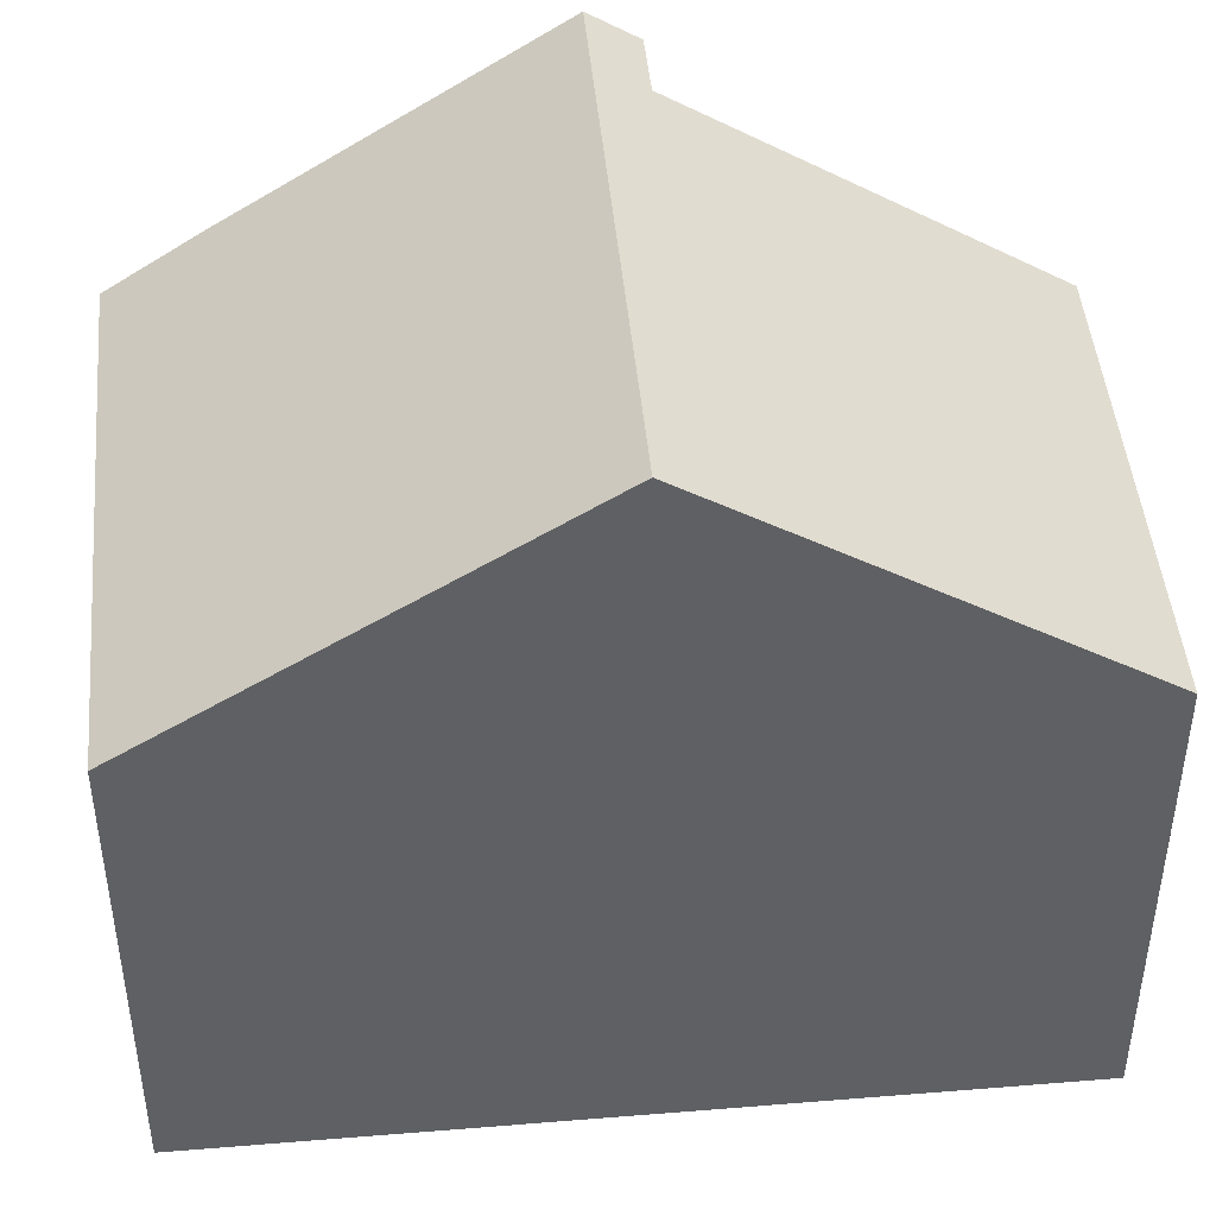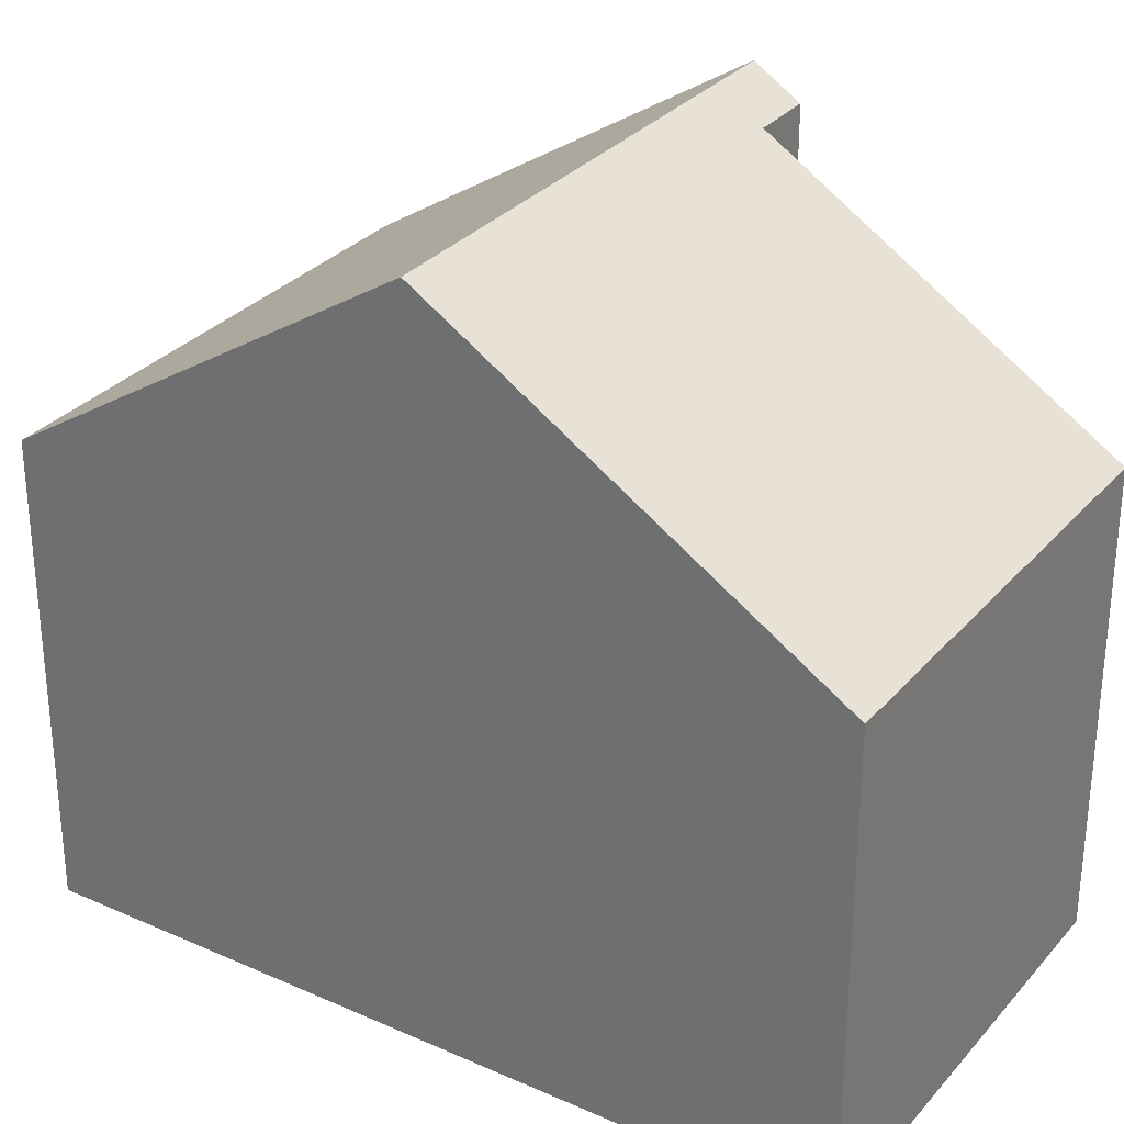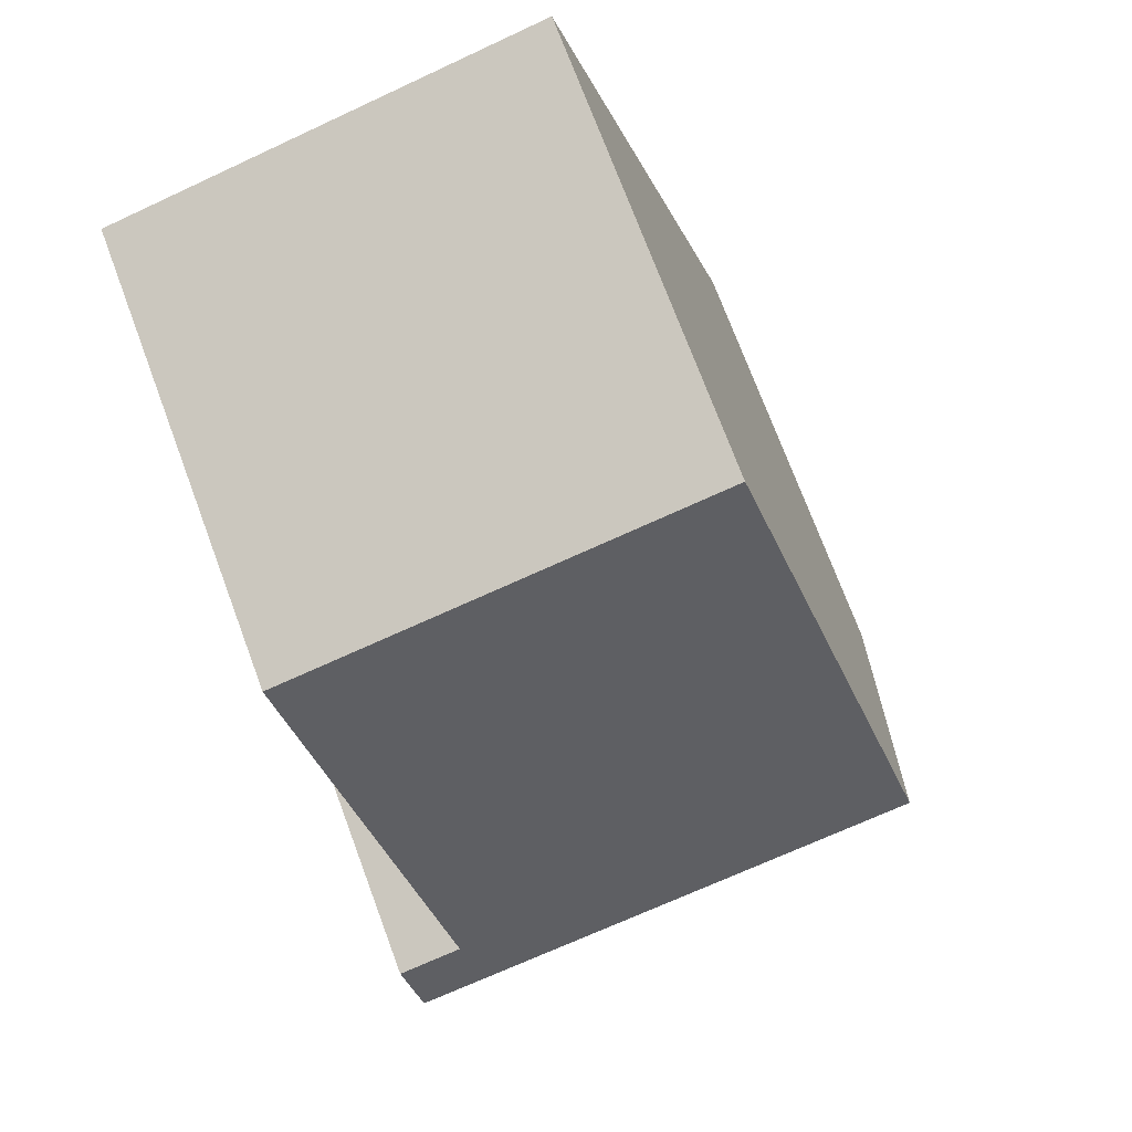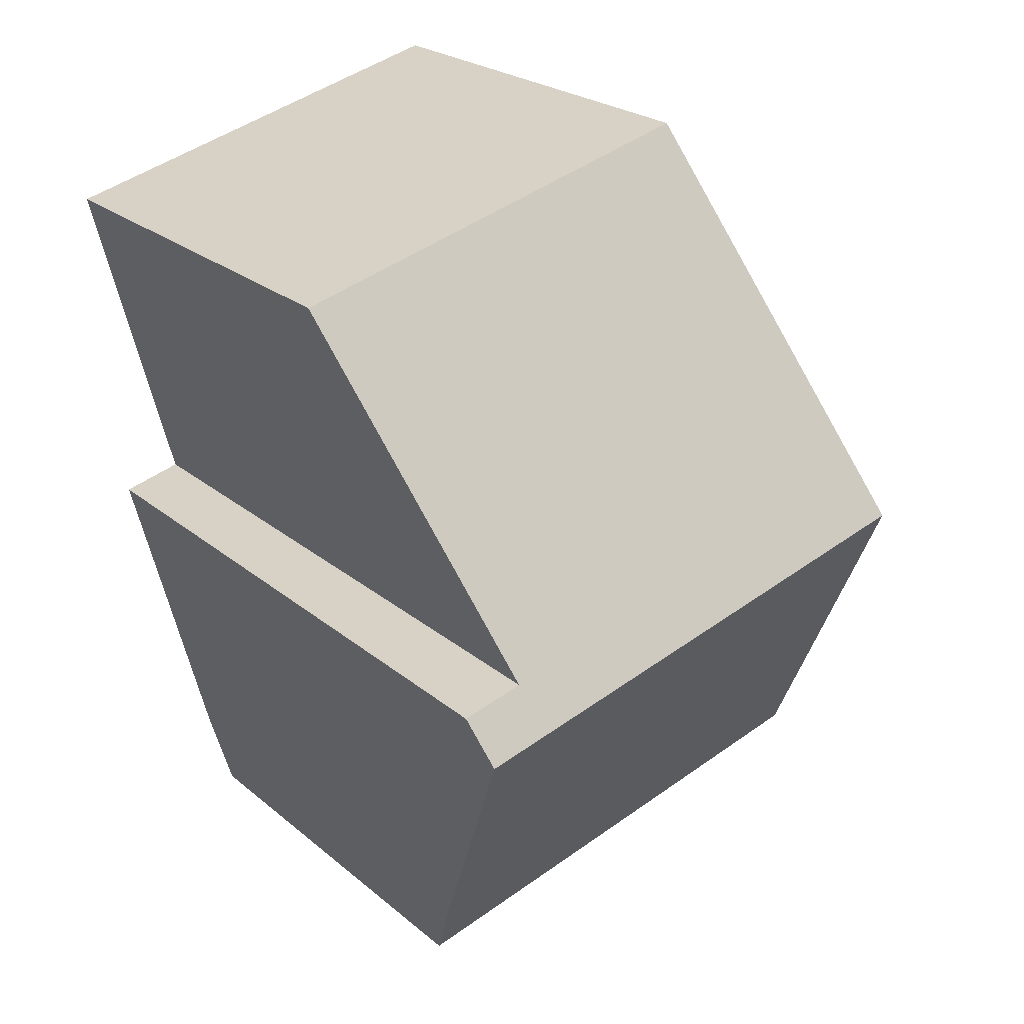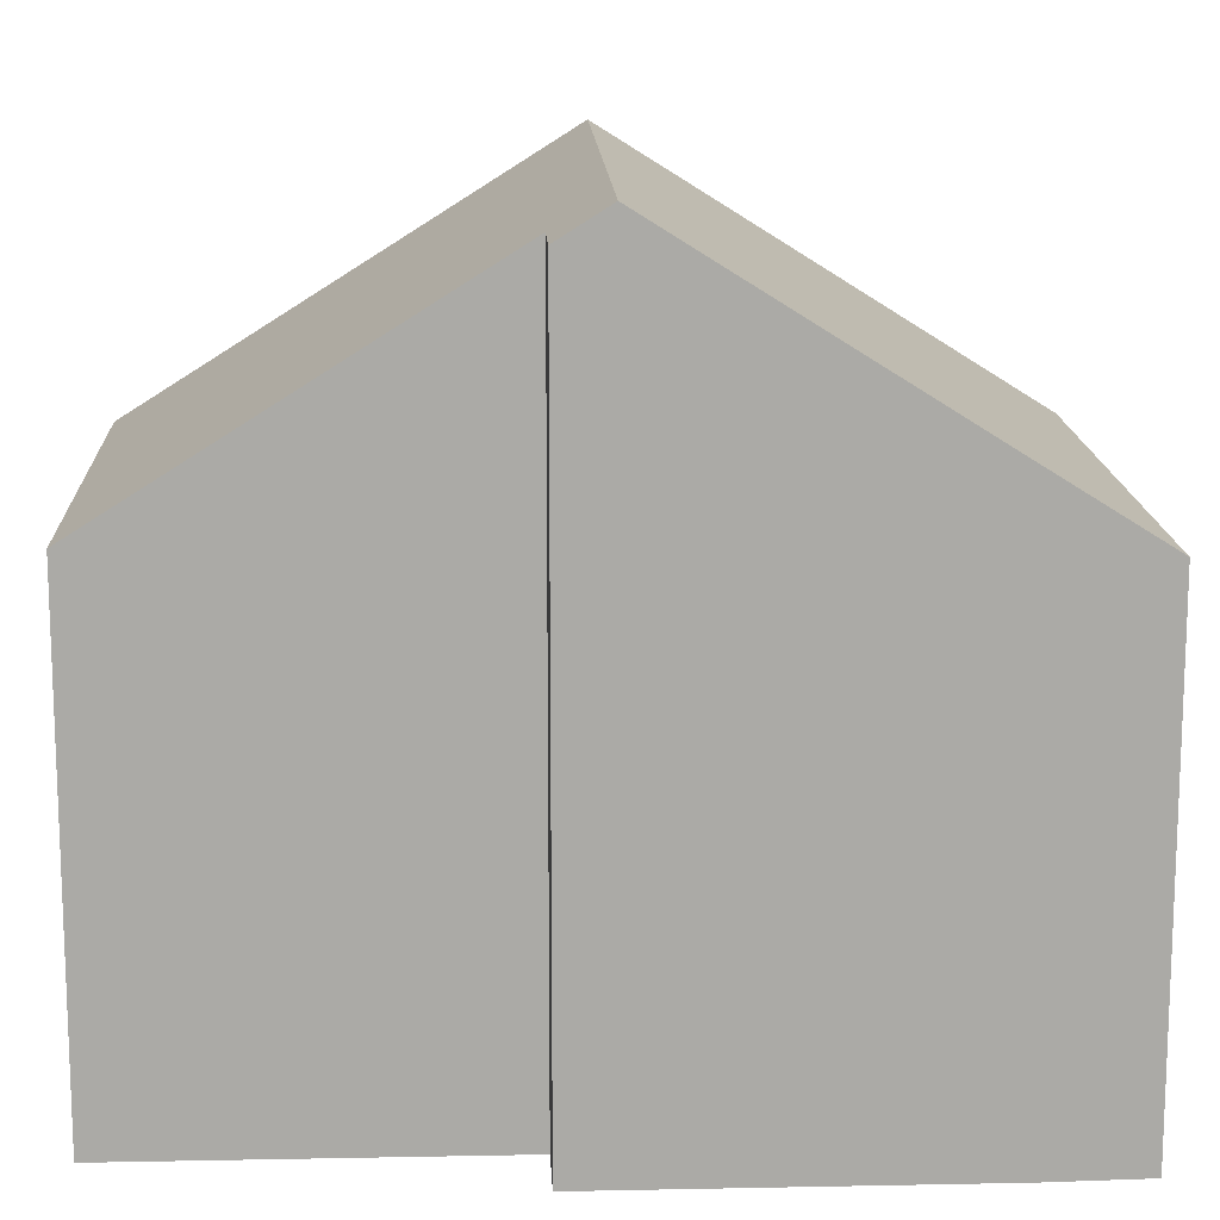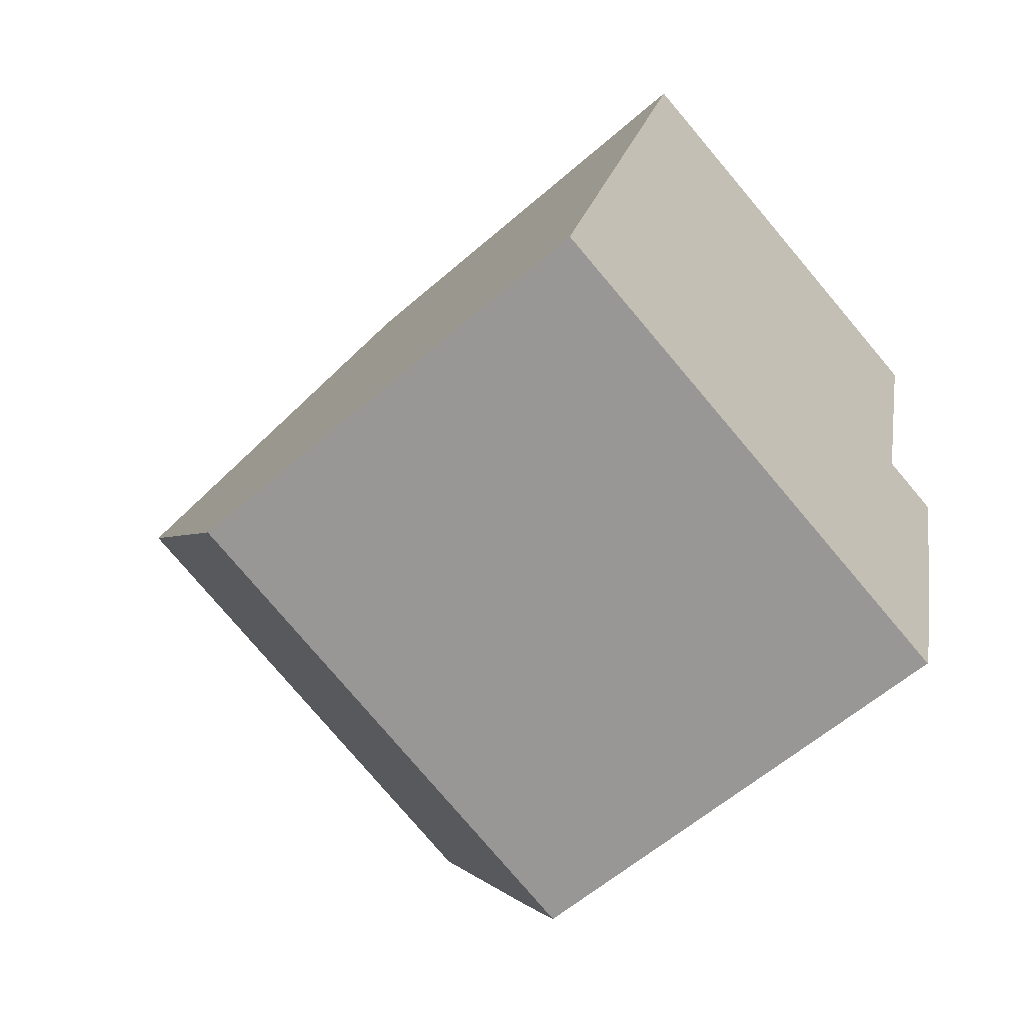
<metadata>
{"format":"obj","ext":"obj","renderer":"f3d","projection":"perspective","resolution":1024,"background":"white","views":[{"elev":45.8,"azim":-80.7,"up":"+Y"},{"elev":30.4,"azim":-42.6,"up":"+Y"},{"elev":73.5,"azim":159.5,"up":"+Z"},{"elev":23.9,"azim":143.6,"up":"+Z"},{"elev":14.5,"azim":102.0,"up":"+Y"},{"elev":-59.2,"azim":-48.1,"up":"+Z"}]}
</metadata>
<code>
v  9.219 10.89 3.843
v  8.44 10.44 4.785
v  9.398 10.44 4.533
v  1.528 10.89 5.849
v  3.055 7.093 11.69
v  9.772 7.083 9.958
v  0 7.09 4.341e-16
v  8.055 7.968 -0.66
v  7.655 7.09 -1.997
v  9.398 -2.776e-16 4.533
v  8.055 4.041e-17 -0.66
v  9.219 -2.353e-16 3.843
v  7.655 1.223e-16 -1.997
v  8.44 -2.93e-16 4.785
v  9.772 -6.098e-16 9.958
v  0 0 0
v  1.528 -3.581e-16 5.849
v  3.055 -7.161e-16 11.69
g defaultobject
f 1 2 3
f 2 1 4
f 2 4 5
f 5 6 2
f 7 8 9
f 8 7 1
f 1 7 4
f 3 8 1
f 8 3 10
f 8 10 11
f 11 10 12
f 11 9 8
f 9 11 13
f 6 14 2
f 14 6 15
f 13 7 9
f 7 13 16
f 16 4 7
f 4 16 5
f 5 16 17
f 5 17 18
f 18 6 5
f 6 18 15
f 2 10 3
f 10 2 14
f 11 16 13
f 16 11 12
f 16 12 10
f 16 10 14
f 16 14 15
f 16 15 17
f 17 15 18

</code>
